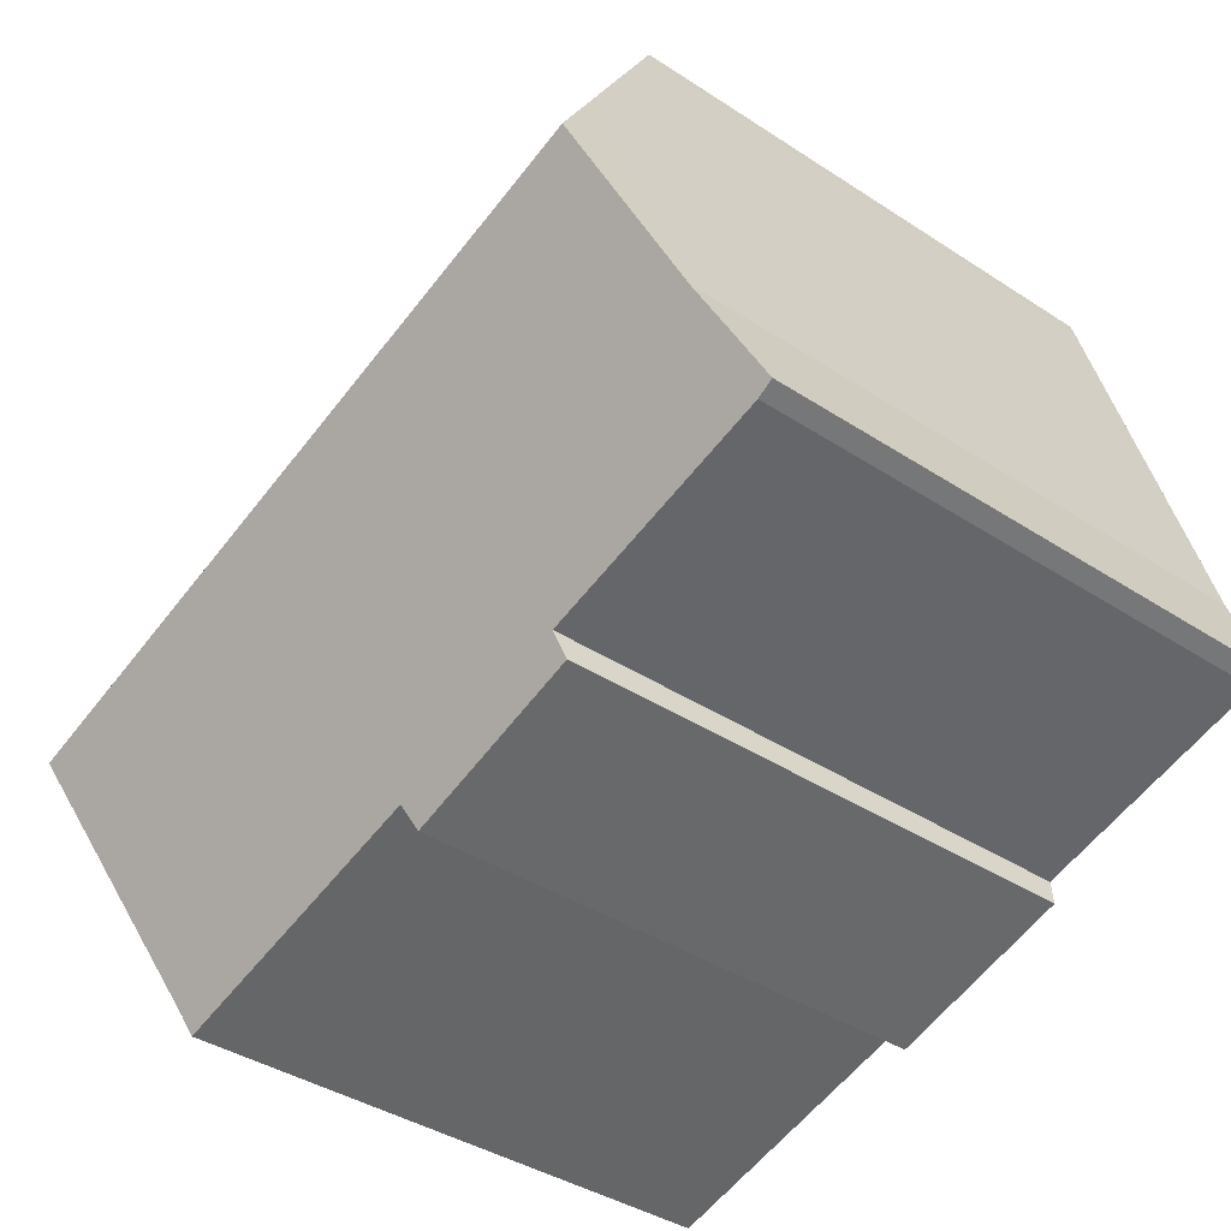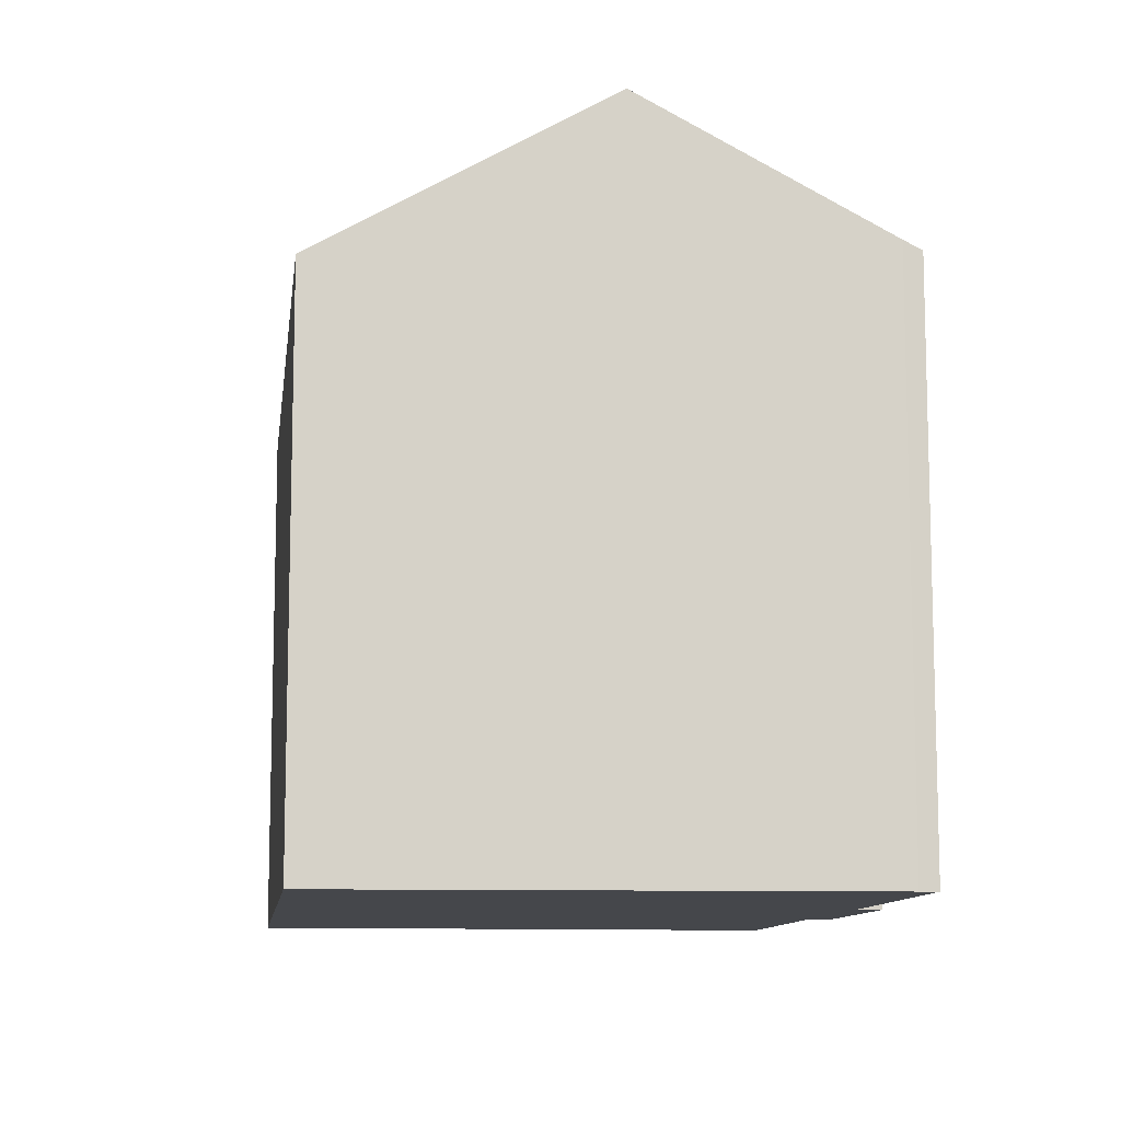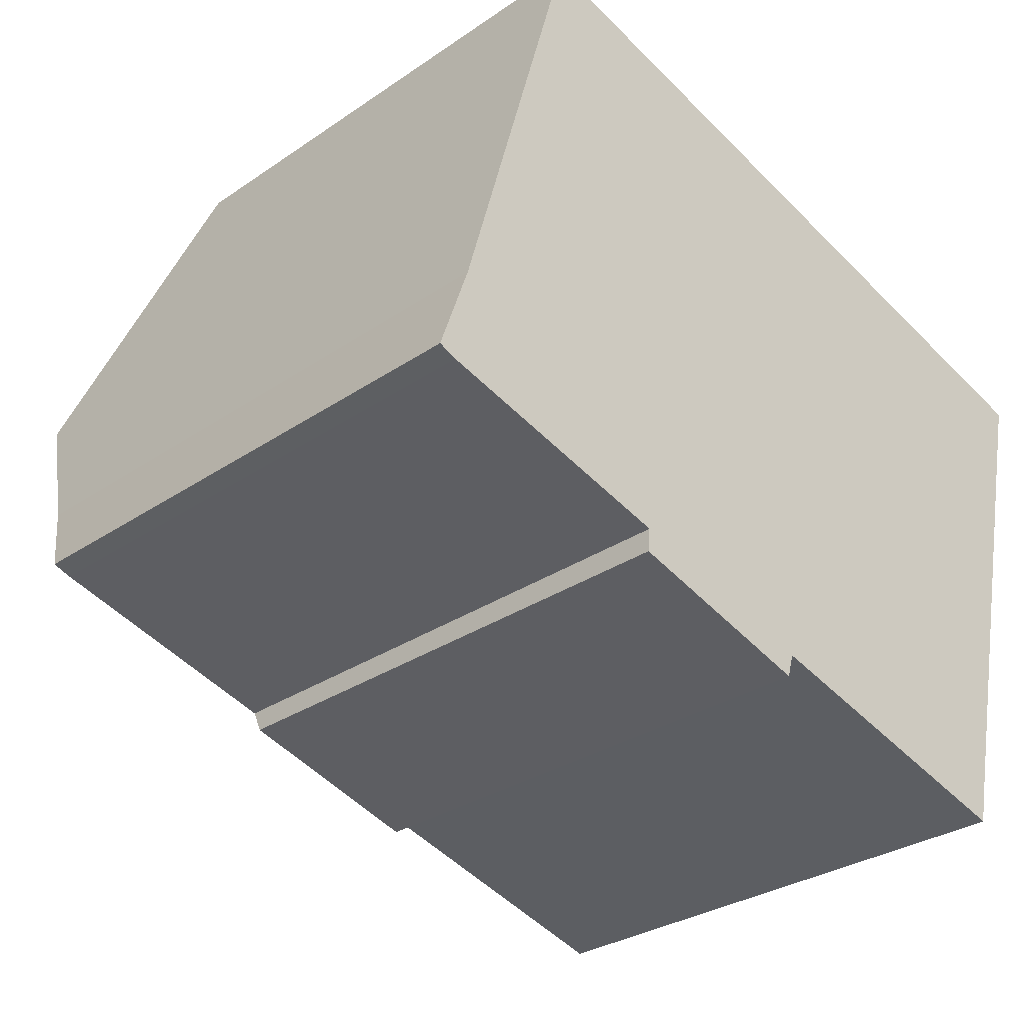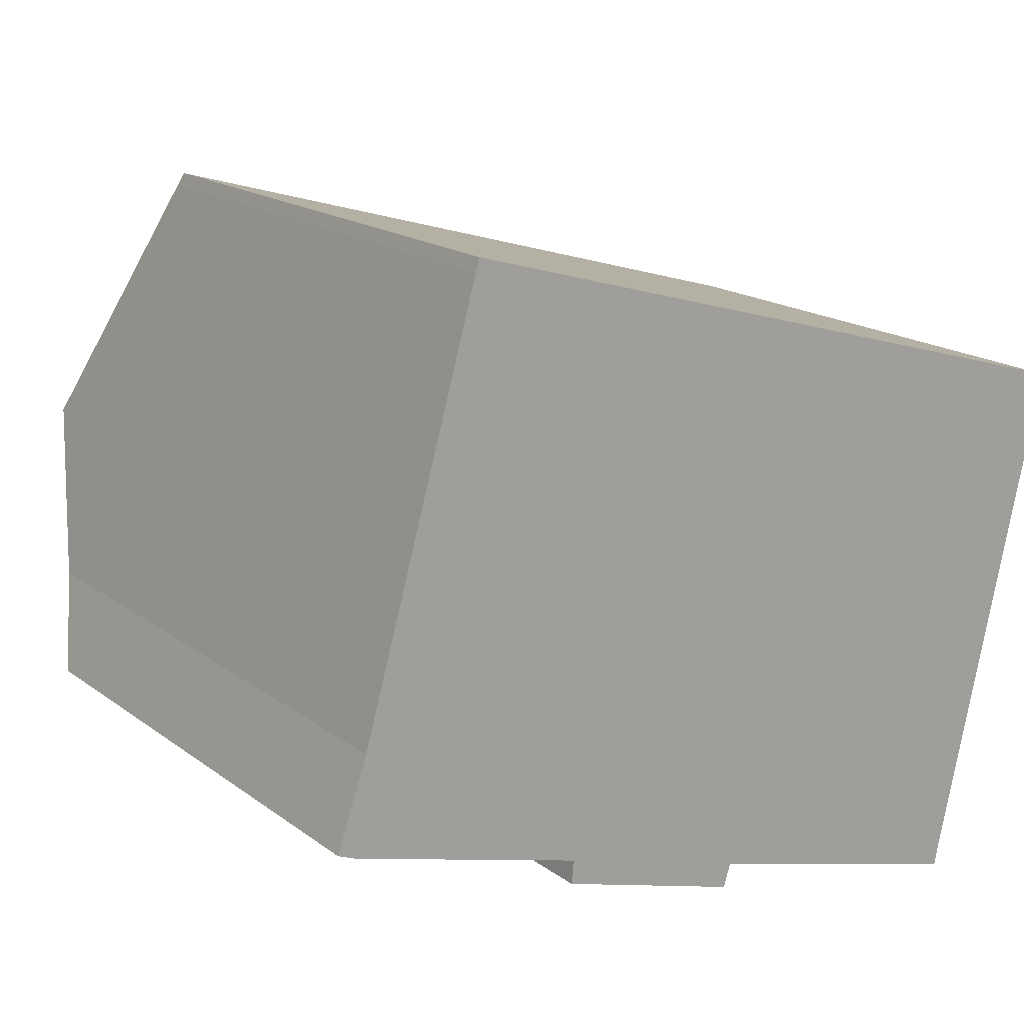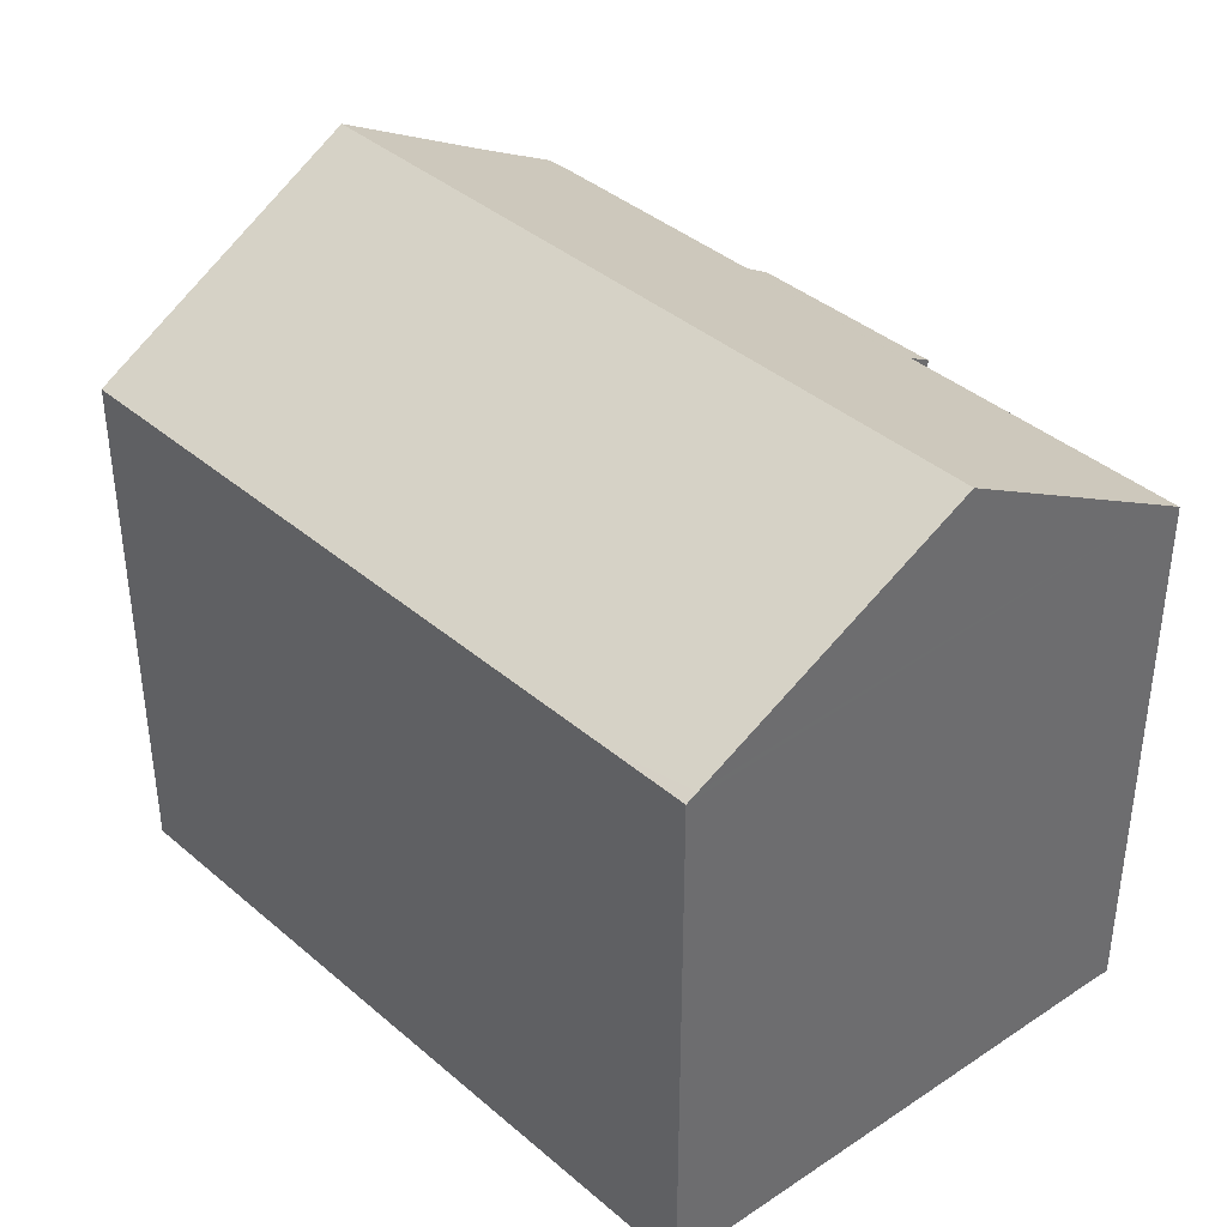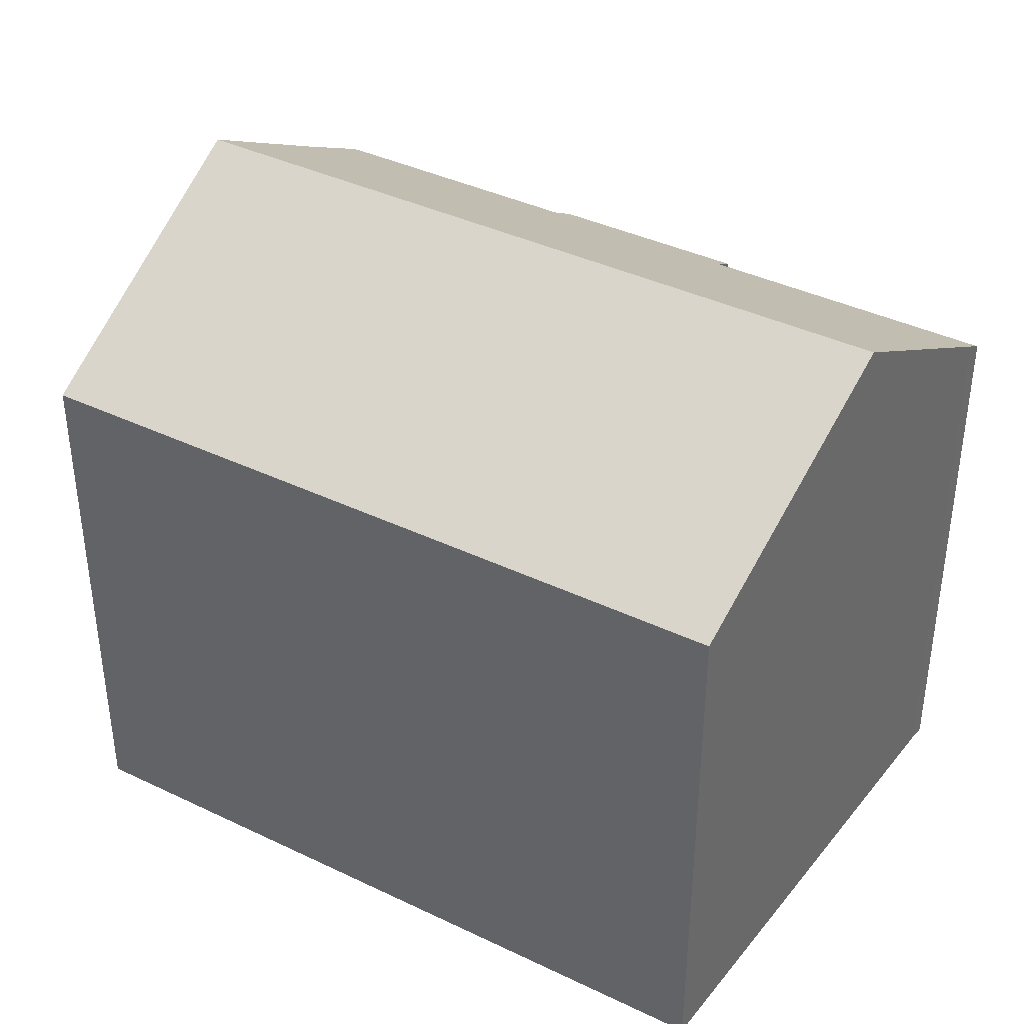
<metadata>
{"format":"obj","ext":"obj","renderer":"f3d","projection":"perspective","resolution":1024,"background":"white","views":[{"elev":-39.0,"azim":-129.4,"up":"+Z"},{"elev":-10.5,"azim":98.8,"up":"+Y"},{"elev":-29.8,"azim":-45.0,"up":"+Z"},{"elev":17.4,"azim":-35.2,"up":"+Z"},{"elev":39.1,"azim":62.9,"up":"+Y"},{"elev":39.0,"azim":47.1,"up":"+Y"}]}
</metadata>
<code>
v  21.6 13.62 7.552
v  19.6 13.46 8.423
v  21.66 13.46 7.826
v  20.1 17.37 0.895
v  3.861 13.45 12.97
v  1.896 17.37 6.127
v  2.553 16.05 8.423
v  3.759 13.63 12.64
v  6.45 13.49 -2.508
v  11.41 13.79 -3.358
v  11.24 13.45 -3.955
v  6.508 13.81 -1.913
v  18.7 13.82 -5.396
v  18.78 14.07 -4.961
v  0.45 13.8 -0.187
v  0.158 13.82 -0.066
v  0 13.84 8.471e-16
v  0.478 14.63 1.365
v  0.783 15.14 2.234
v  6.45 1.536e-16 -2.508
v  11.24 2.422e-16 -3.955
v  6.508 1.171e-16 -1.913
v  0.45 1.145e-17 -0.187
v  18.7 3.304e-16 -5.396
v  11.41 2.056e-16 -3.358
v  0.783 -1.368e-16 2.234
v  0 0 0
v  0.478 -8.358e-17 1.365
v  1.896 -3.752e-16 6.127
v  3.759 -7.742e-16 12.64
v  2.553 -5.158e-16 8.423
v  3.861 -7.942e-16 12.97
v  0.158 4.041e-18 -0.066
v  19.6 -5.158e-16 8.423
v  21.66 -4.792e-16 7.826
v  20.1 -5.48e-17 0.895
v  18.78 3.038e-16 -4.961
v  21.6 -4.624e-16 7.552
g defaultobject
f 1 2 3
f 2 1 4
f 2 4 5
f 5 4 6
f 5 6 7
f 5 7 8
f 9 10 11
f 10 9 12
f 10 12 13
f 13 12 14
f 14 12 15
f 14 15 16
f 14 16 17
f 14 17 18
f 14 18 4
f 4 18 19
f 4 19 6
f 11 20 9
f 20 11 21
f 22 15 12
f 15 22 23
f 24 10 13
f 10 24 25
f 9 22 12
f 22 9 20
f 18 26 19
f 26 18 17
f 26 17 27
f 26 27 28
f 19 7 6
f 7 19 26
f 7 26 8
f 8 26 29
f 8 29 30
f 30 29 31
f 30 5 8
f 5 30 32
f 16 27 17
f 27 16 15
f 27 15 23
f 27 23 33
f 32 2 5
f 2 32 34
f 2 34 3
f 3 34 35
f 1 14 4
f 14 1 3
f 14 3 35
f 14 35 36
f 14 36 37
f 36 35 38
f 37 13 14
f 13 37 24
f 25 11 10
f 11 25 21
f 31 22 30
f 22 31 23
f 23 31 29
f 23 29 26
f 23 26 28
f 23 28 27
f 23 27 33
f 34 38 35
f 38 34 36
f 36 34 32
f 36 32 37
f 37 32 24
f 24 32 25
f 25 32 21
f 21 32 22
f 21 22 20
f 22 32 30

</code>
